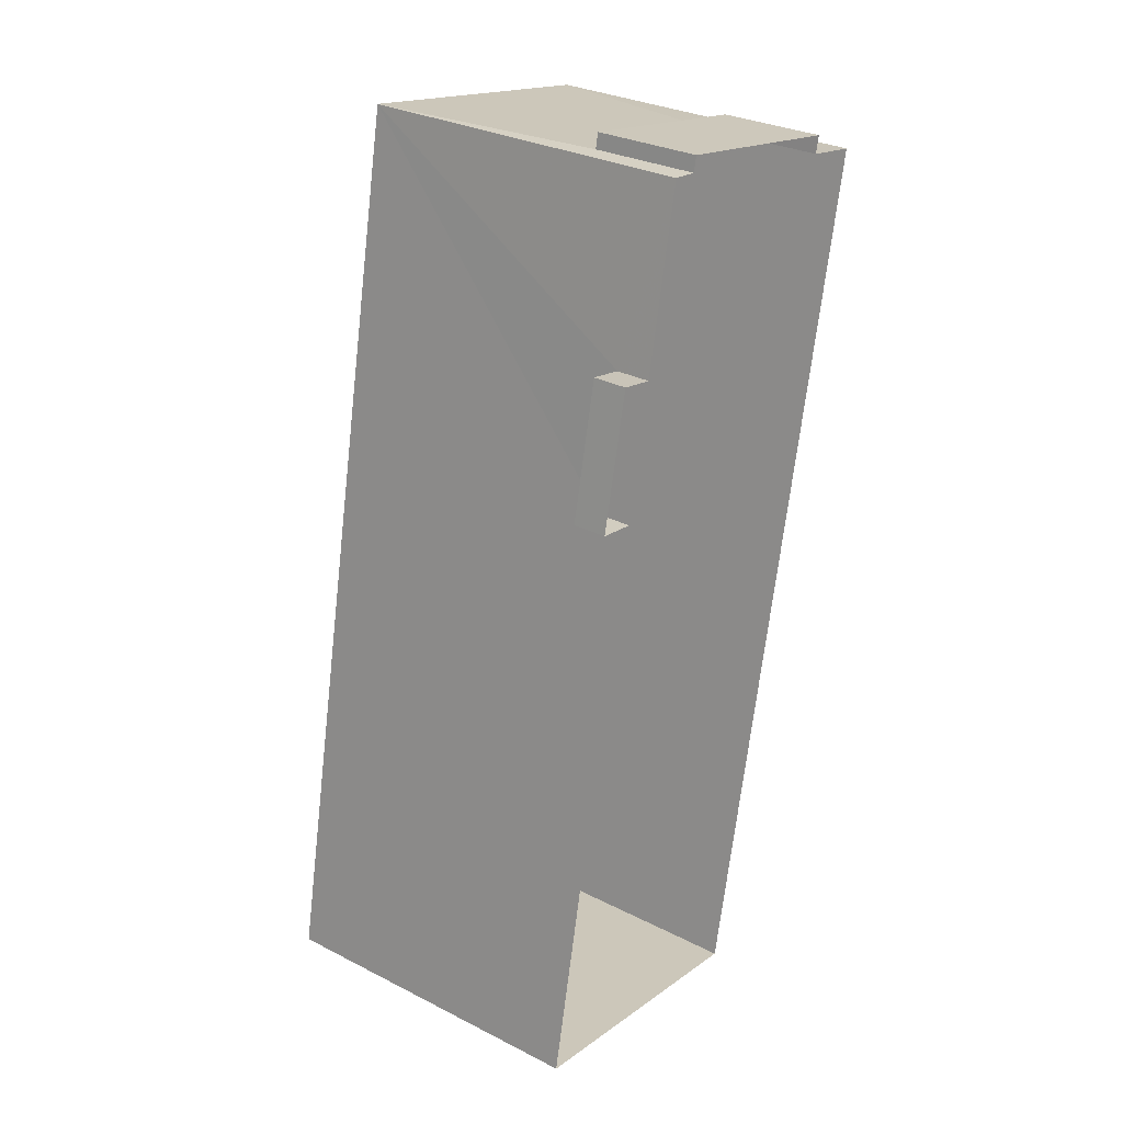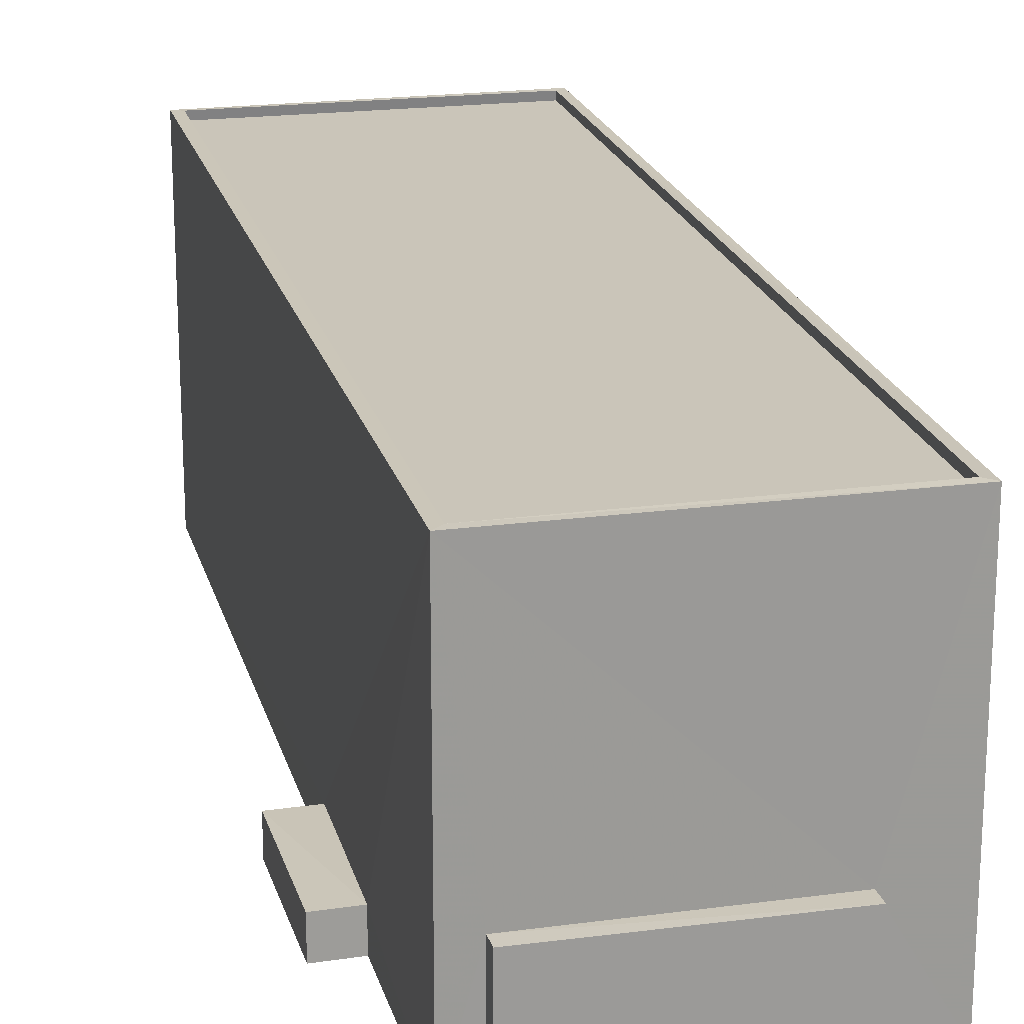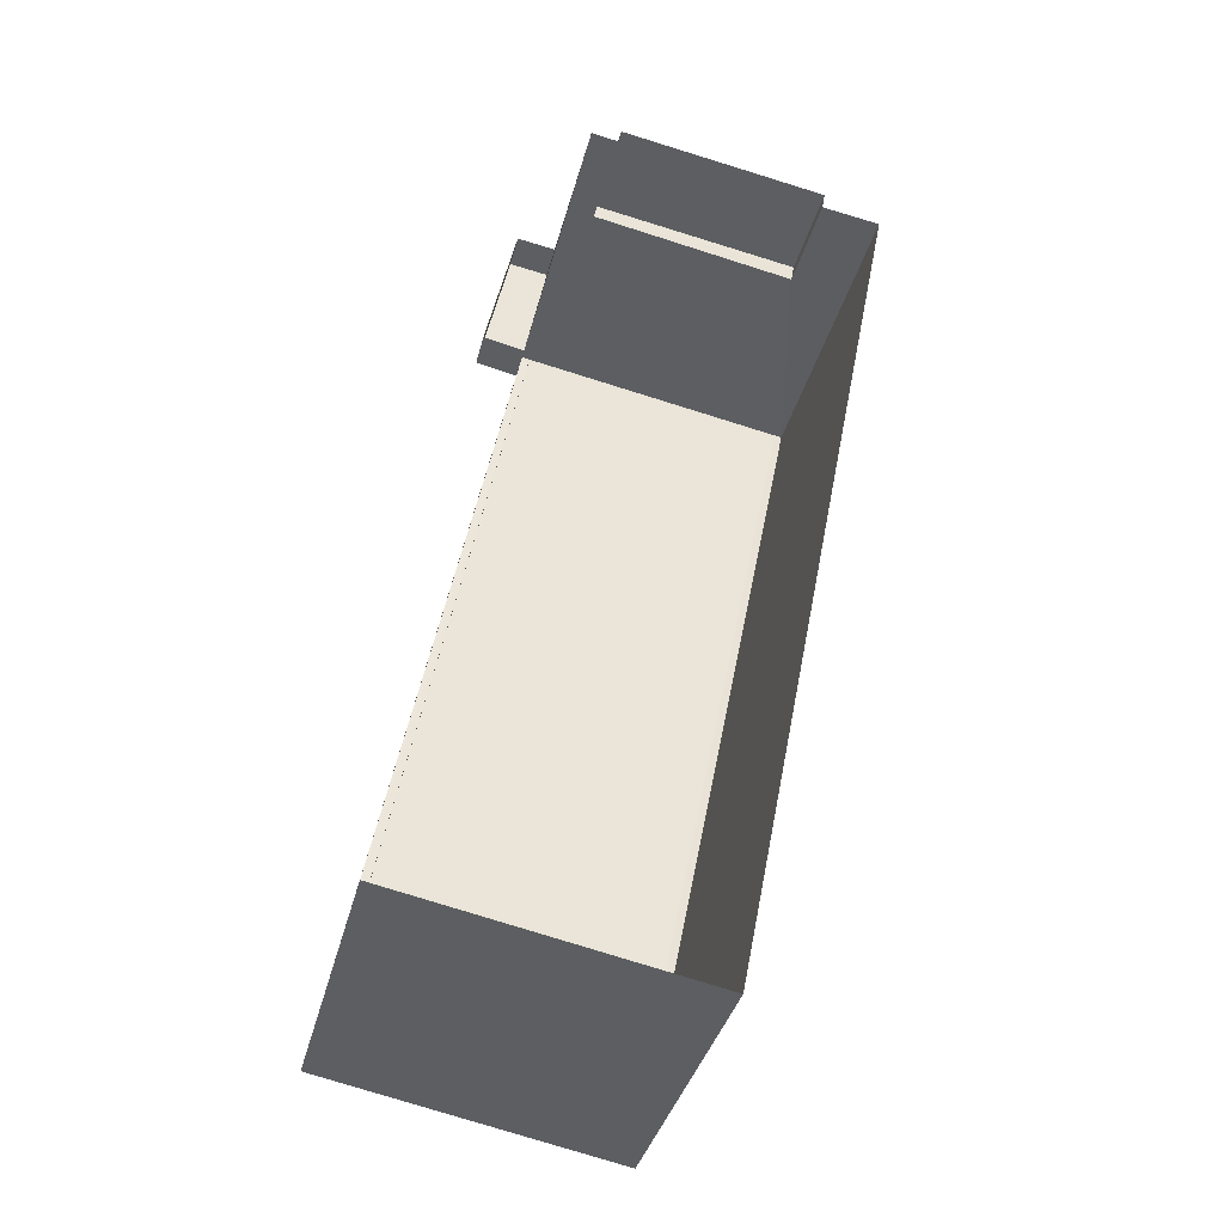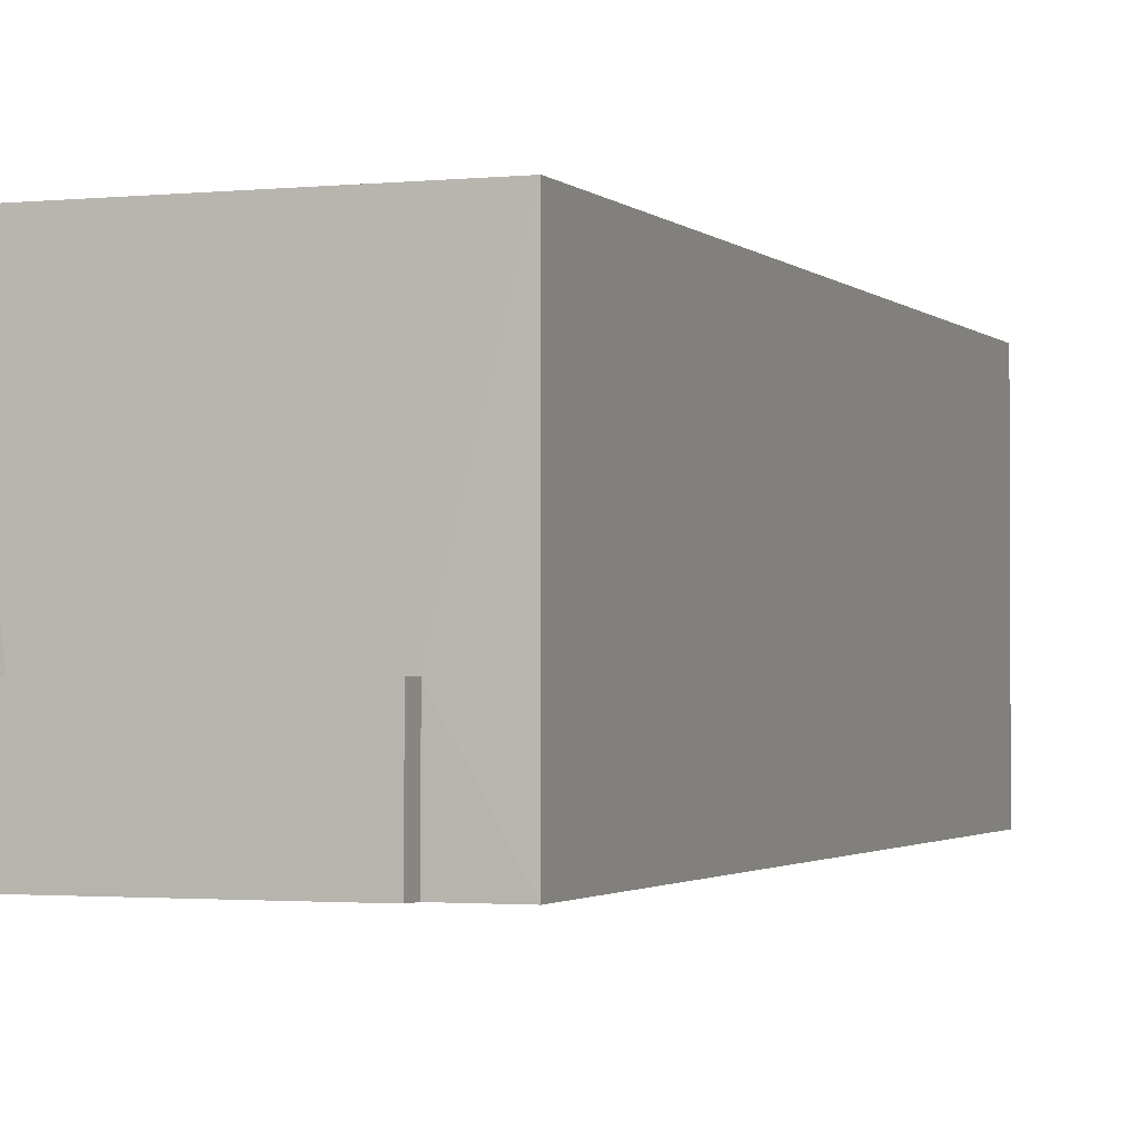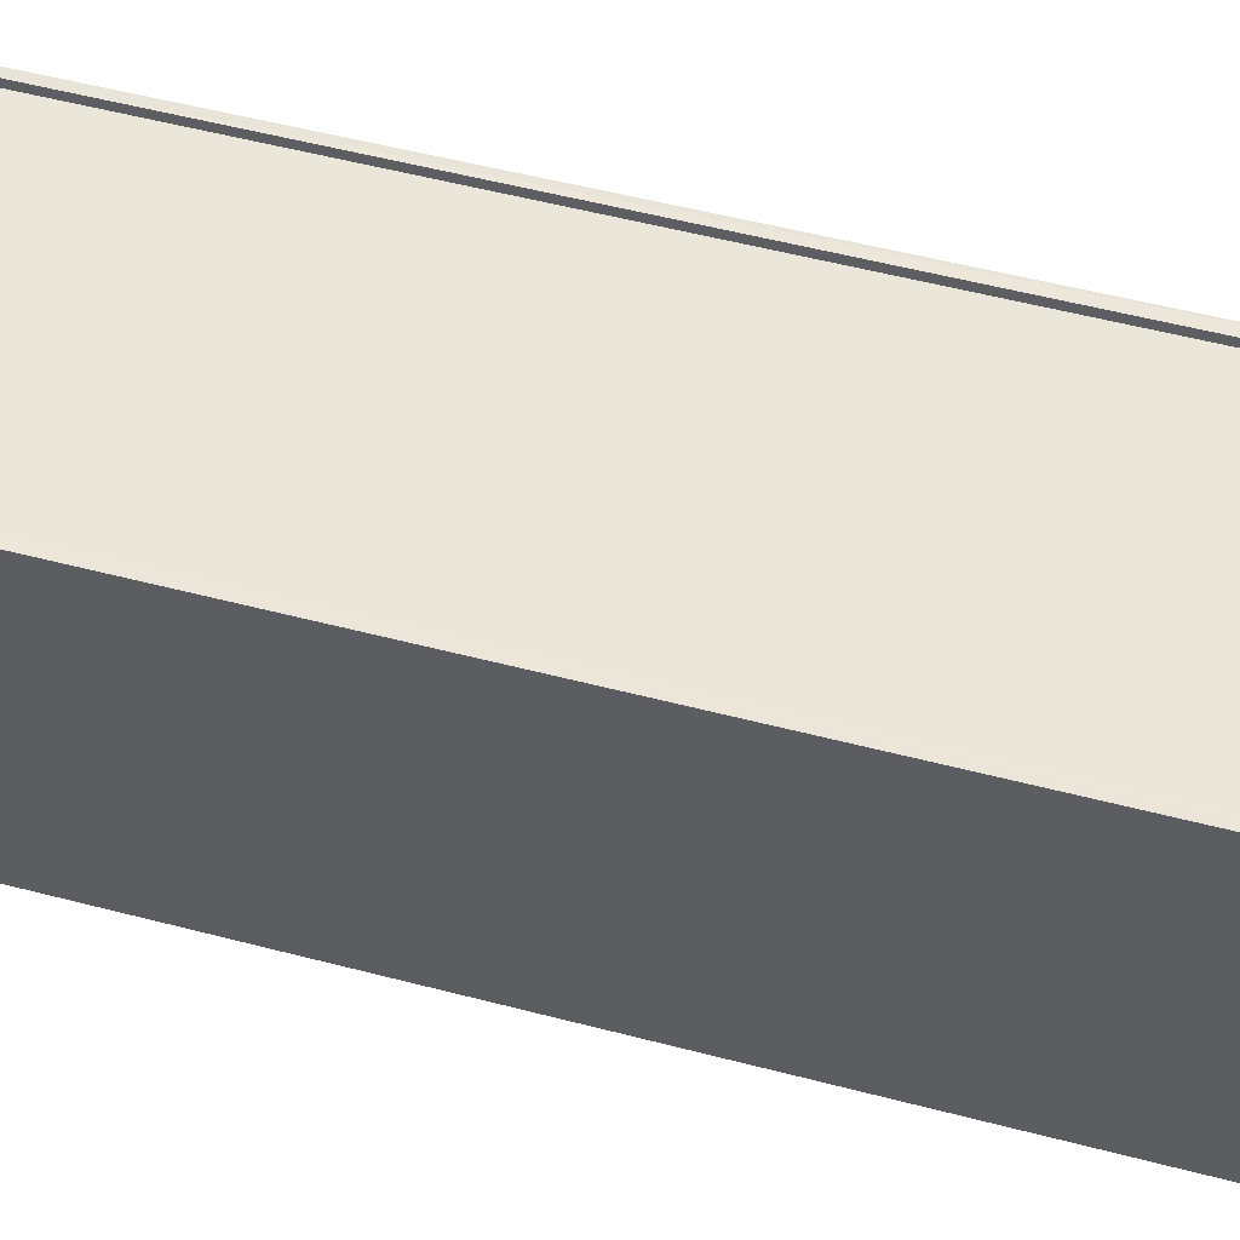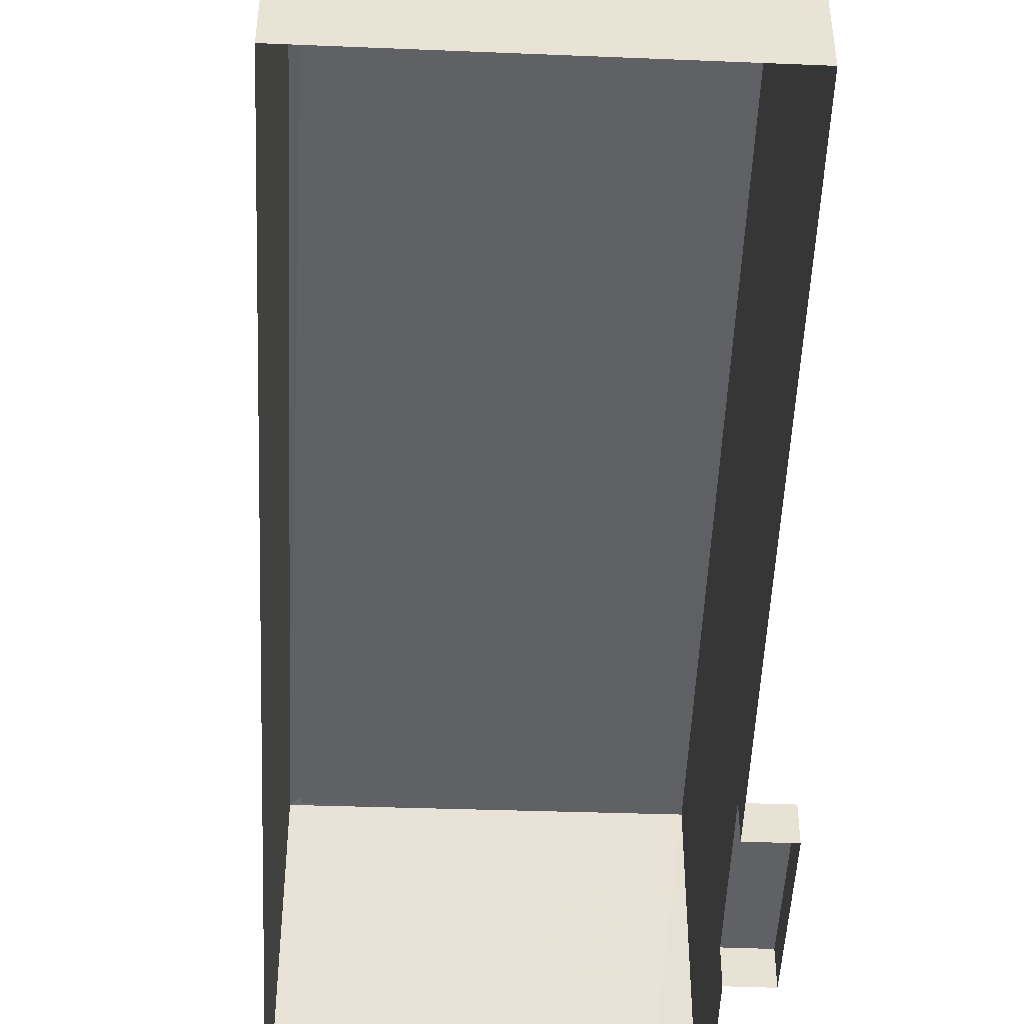
<metadata>
{"format":"obj","ext":"obj","renderer":"f3d","projection":"perspective","resolution":1024,"background":"white","views":[{"elev":30.4,"azim":126.3,"up":"+Y"},{"elev":20.7,"azim":177.4,"up":"+Z"},{"elev":-37.1,"azim":166.2,"up":"+Y"},{"elev":-1.7,"azim":-148.4,"up":"+Z"},{"elev":54.9,"azim":-63.5,"up":"+Z"},{"elev":-49.6,"azim":8.7,"up":"+Z"}]}
</metadata>
<code>
v 1.245e+05 7.857e+05 16.27
v 1.245e+05 7.857e+05 16.27
v 1.245e+05 7.857e+05 16.27
v 1.245e+05 7.857e+05 16.27
v 1.245e+05 7.857e+05 16.27
v 1.245e+05 7.857e+05 16.27
v 1.245e+05 7.856e+05 16.26
v 1.245e+05 7.856e+05 16.26
v 1.245e+05 7.857e+05 16.27
v 1.245e+05 7.857e+05 16.27
v 1.245e+05 7.857e+05 16.27
v 1.245e+05 7.857e+05 16.27
v 1.245e+05 7.857e+05 26.91
v 1.245e+05 7.856e+05 26.91
v 1.245e+05 7.857e+05 26.91
v 1.245e+05 7.856e+05 26.91
v 1.245e+05 7.856e+05 27.16
v 1.245e+05 7.856e+05 27.16
v 1.245e+05 7.856e+05 27.16
v 1.245e+05 7.856e+05 27.16
v 1.245e+05 7.857e+05 27.16
v 1.245e+05 7.857e+05 27.16
v 1.245e+05 7.857e+05 27.16
v 1.245e+05 7.857e+05 27.16
v 1.245e+05 7.857e+05 17.36
v 1.245e+05 7.857e+05 17.36
v 1.245e+05 7.857e+05 17.36
v 1.245e+05 7.857e+05 17.36
v 1.245e+05 7.857e+05 19.66
v 1.245e+05 7.857e+05 19.66
v 1.245e+05 7.857e+05 19.66
v 1.245e+05 7.857e+05 19.66
f 1 2 3
f 4 3 5
f 6 7 8
f 2 6 3
f 9 10 5
f 11 6 8
f 9 5 12
f 12 6 11
f 5 3 12
f 3 6 12
f 13 14 15
f 13 16 14
f 17 18 19
f 17 19 20
f 21 22 23
f 18 21 23
f 23 22 24
f 23 19 18
f 20 22 17
f 20 24 22
f 25 26 27
f 25 28 26
f 29 30 31
f 32 29 31
f 23 13 15
f 23 24 13
f 23 15 14
f 19 23 14
f 19 14 16
f 20 19 16
f 24 16 13
f 24 20 16
f 3 4 25
f 4 21 25
f 6 28 7
f 28 21 18
f 25 21 28
f 7 28 18
f 18 8 7
f 18 17 8
f 22 11 8
f 17 22 8
f 11 32 12
f 29 4 5
f 22 32 11
f 21 29 32
f 29 21 4
f 21 32 22
f 3 27 1
f 3 25 27
f 27 2 1
f 27 26 2
f 6 2 26
f 28 6 26
f 5 10 30
f 29 5 30
f 12 31 9
f 12 32 31
f 30 10 9
f 31 30 9

</code>
